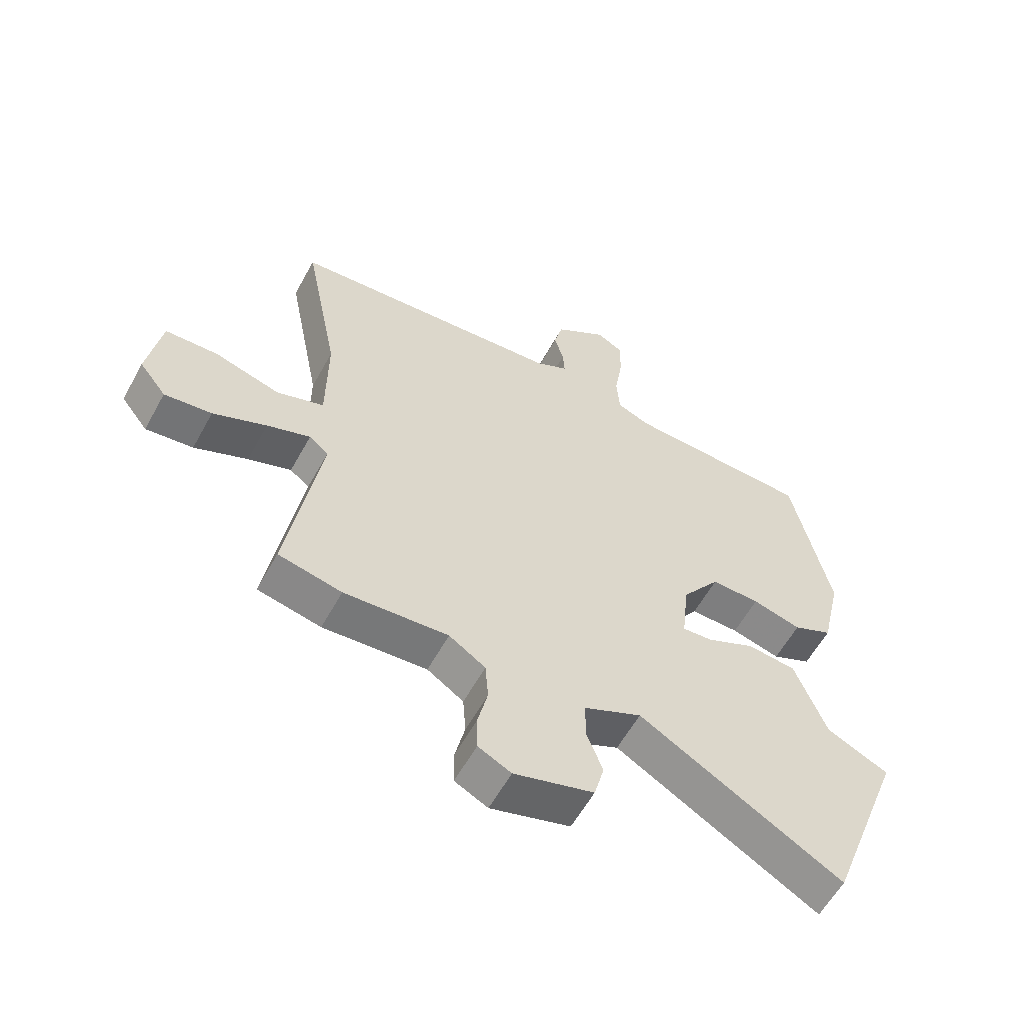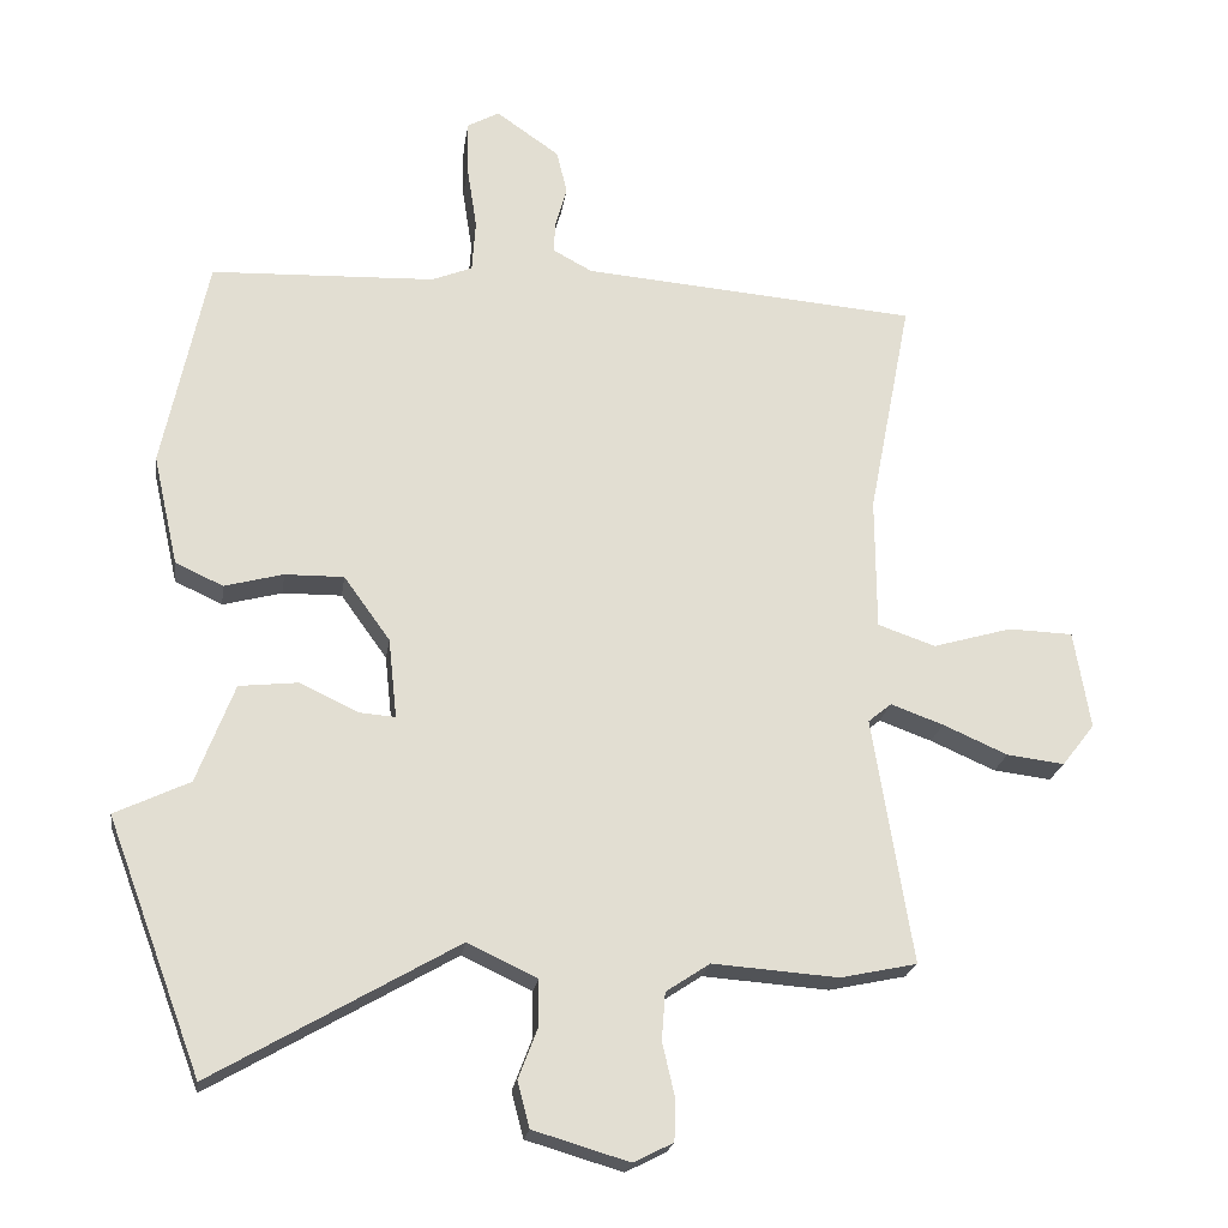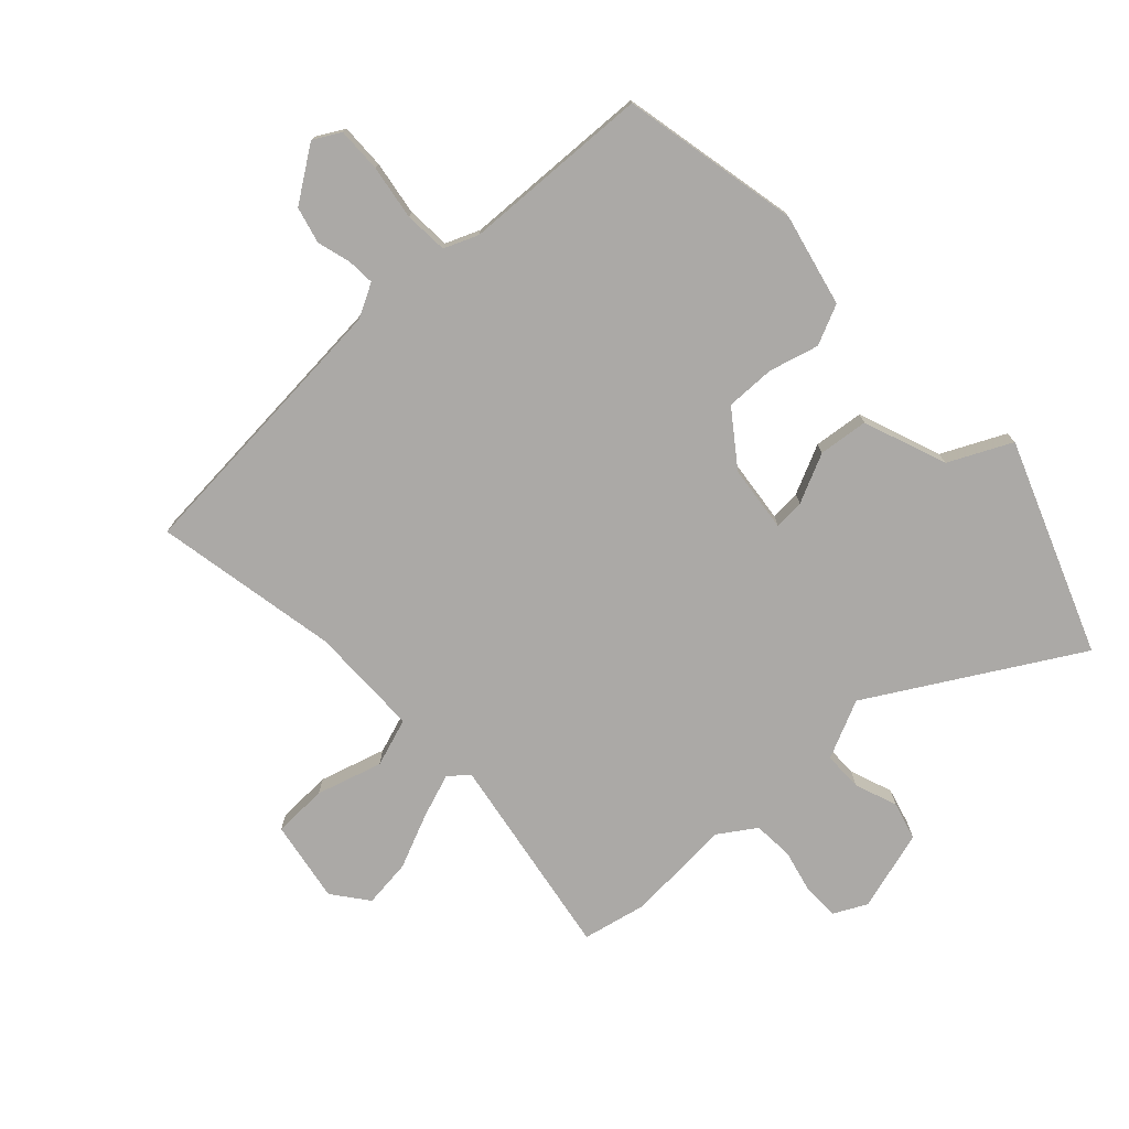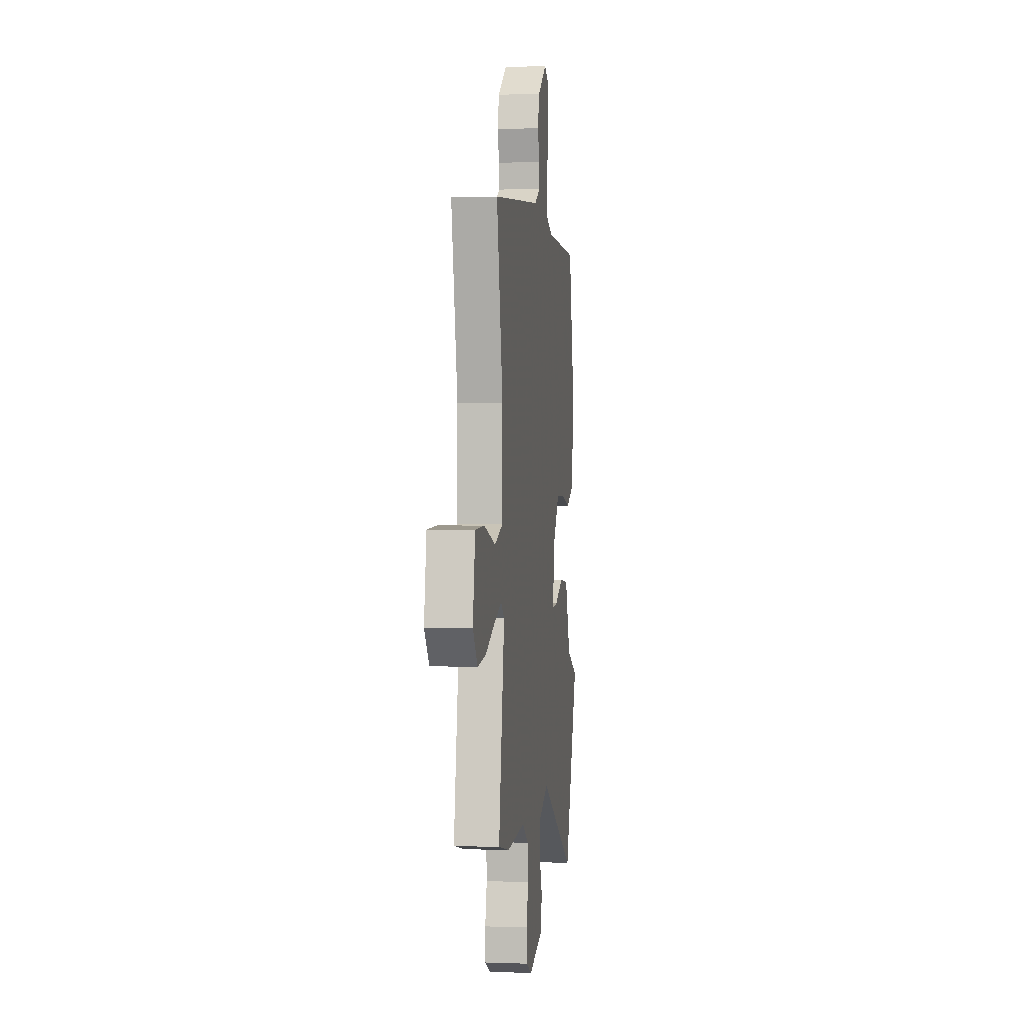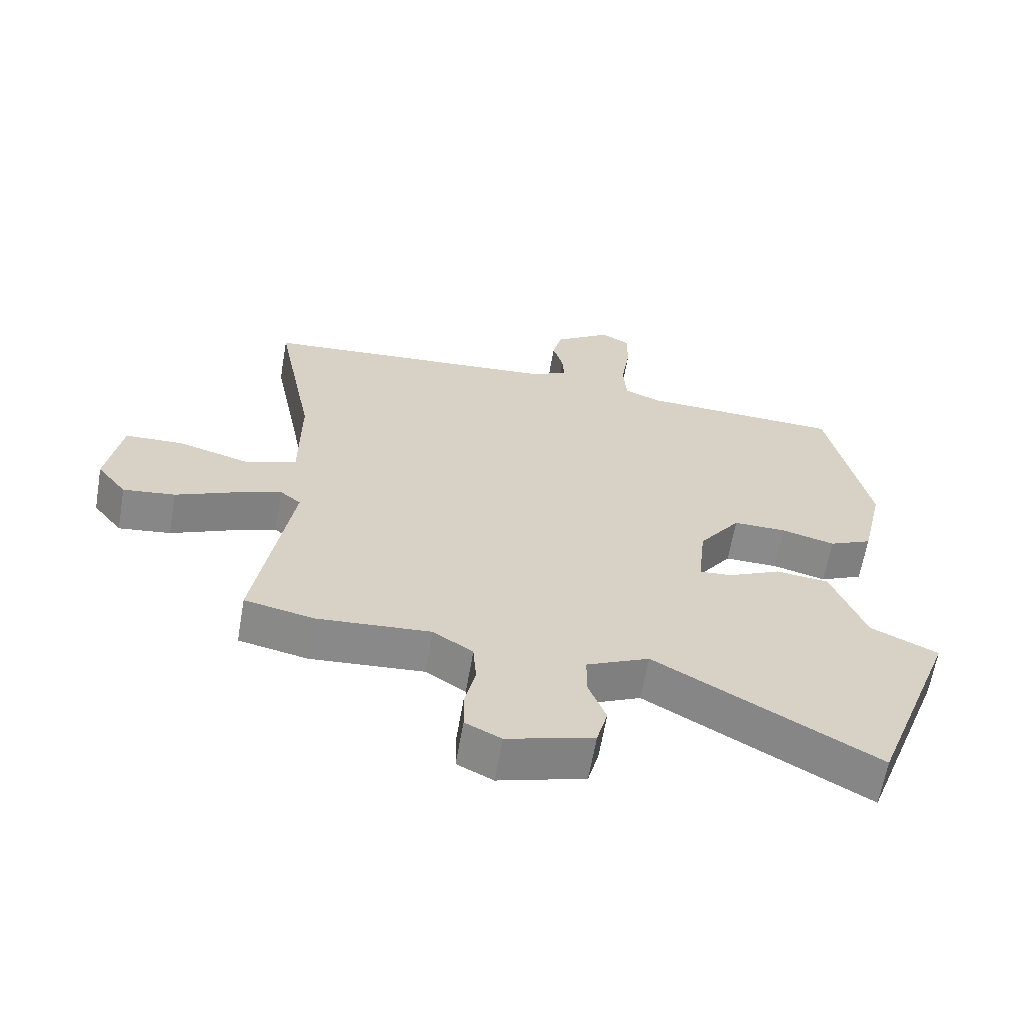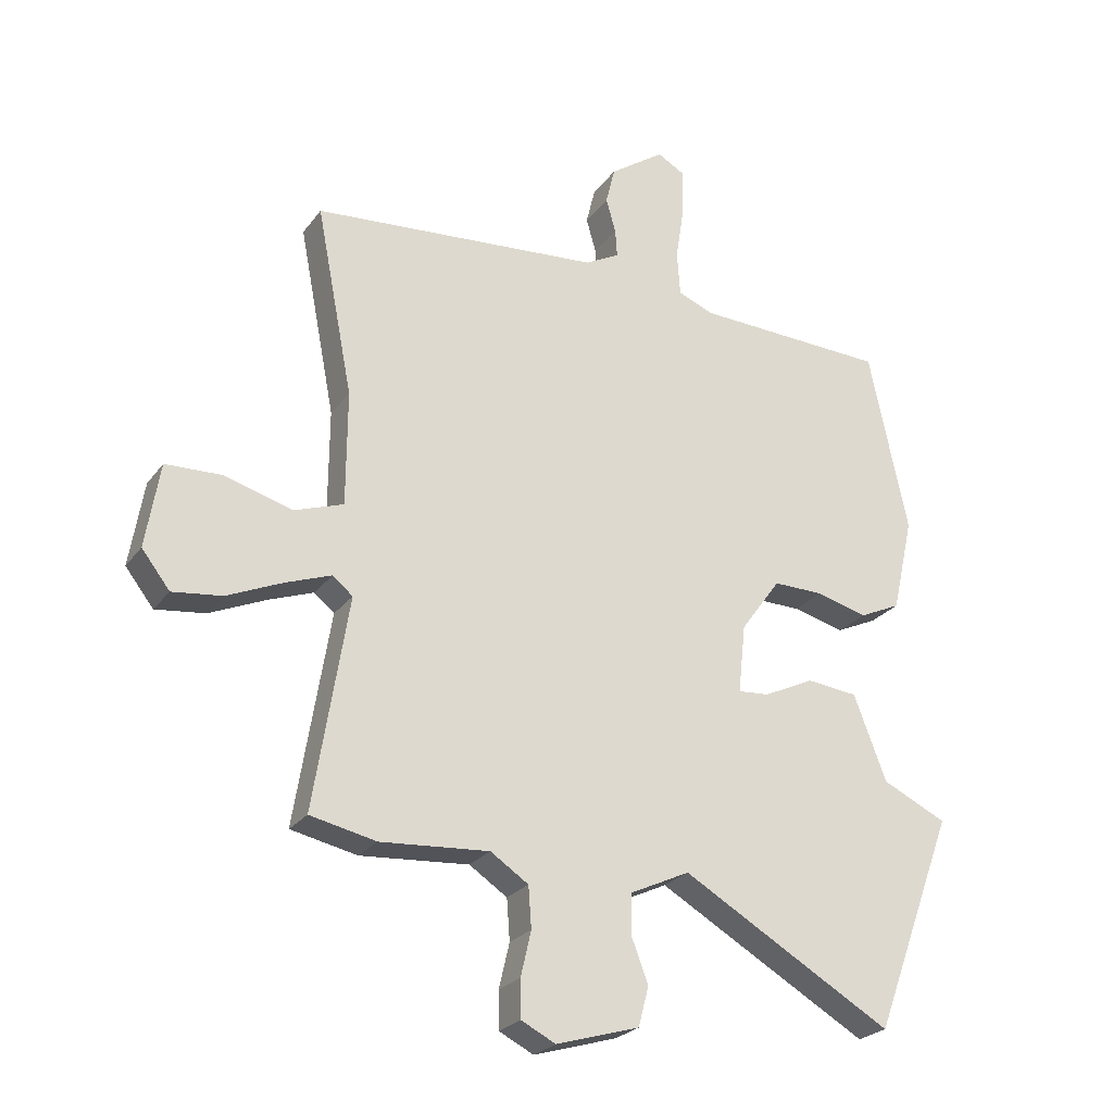
<metadata>
{"format":"obj","ext":"obj","renderer":"f3d","projection":"perspective","resolution":1024,"background":"white","views":[{"elev":-59.1,"azim":-28.7,"up":"+Z"},{"elev":-21.5,"azim":171.8,"up":"+Z"},{"elev":-75.6,"azim":42.7,"up":"+Y"},{"elev":1.5,"azim":-82.4,"up":"+Z"},{"elev":-63.4,"azim":-9.8,"up":"+Z"},{"elev":-24.9,"azim":-27.5,"up":"+Z"}]}
</metadata>
<code>
v 0.564 0.07 -0.33
v 0.431 0.07 -0.685
v 0.088 0.07 -0.487
v -0.01 0.07 -0.533
v -0.01 0.07 -0.599
v 0.017 0.07 -0.67
v 0 0.07 -0.734
v -0.135 0.07 -0.774
v -0.191 0.07 -0.746
v -0.192 0.07 -0.685
v -0.175 0.07 -0.612
v -0.18 0.07 -0.545
v -0.242 0.07 -0.504
v -0.419 0.07 -0.517
v -0.527 0.07 -0.494
v -0.471 0.07 -0.148
v -0.504 0.07 -0.121
v -0.578 0.07 -0.148
v -0.669 0.07 -0.188
v -0.75 0.07 -0.198
v -0.796 0.07 -0.139
v -0.773 0.07 -0.001
v -0.682 0.07 0.002
v -0.571 0.07 -0.03
v -0.49 0.07 -0.002
v -0.489 0.07 0.185
v -0.549 0.07 0.494
v -0.077 0.07 0.533
v -0.021 0.07 0.563
v -0.024 0.07 0.609
v -0.04 0.07 0.665
v -0.025 0.07 0.726
v 0.064 0.07 0.788
v 0.109 0.07 0.763
v 0.108 0.07 0.688
v 0.094 0.07 0.597
v 0.099 0.07 0.524
v 0.156 0.07 0.501
v 0.472 0.07 0.489
v 0.535 0.07 0.19
v 0.5 0.07 0.035
v 0.433 0.07 0.004
v 0.35 0.07 0.026
v 0.267 0.07 0.027
v 0.202 0.07 -0.063
v 0.19 0.07 -0.175
v 0.241 0.07 -0.171
v 0.323 0.07 -0.132
v 0.406 0.07 -0.141
v 0.459 0.07 -0.28
v 0.564 0 -0.33
v 0.431 0 -0.685
v 0.088 0 -0.487
v -0.01 0 -0.533
v -0.01 0 -0.599
v 0.017 0 -0.67
v 0 0 -0.734
v -0.135 0 -0.774
v -0.191 0 -0.746
v -0.192 0 -0.685
v -0.175 0 -0.612
v -0.18 0 -0.545
v -0.242 0 -0.504
v -0.419 0 -0.517
v -0.527 0 -0.494
v -0.471 0 -0.148
v -0.504 0 -0.121
v -0.578 0 -0.148
v -0.669 0 -0.188
v -0.75 0 -0.198
v -0.796 0 -0.139
v -0.773 0 -0.001
v -0.682 0 0.002
v -0.571 0 -0.03
v -0.49 0 -0.002
v -0.489 0 0.185
v -0.549 0 0.494
v -0.077 0 0.533
v -0.021 0 0.563
v -0.024 0 0.609
v -0.04 0 0.665
v -0.025 0 0.726
v 0.064 0 0.788
v 0.109 0 0.763
v 0.108 0 0.688
v 0.094 0 0.597
v 0.099 0 0.524
v 0.156 0 0.501
v 0.472 0 0.489
v 0.535 0 0.19
v 0.5 0 0.035
v 0.433 0 0.004
v 0.35 0 0.026
v 0.267 0 0.027
v 0.202 0 -0.063
v 0.19 0 -0.175
v 0.241 0 -0.171
v 0.323 0 -0.132
v 0.406 0 -0.141
v 0.459 0 -0.28
f 47 48 49 50
f 46 47 50
f 46 50 1 2
f 40 41 42 43
f 38 39 40 43
f 37 38 43 44
f 33 34 35 36
f 33 36 37
f 30 31 32 33
f 29 30 33 37
f 28 29 37 44
f 26 27 28 44
f 21 22 23 24
f 21 24 25
f 18 19 20 21
f 17 18 21 25
f 16 17 25
f 13 14 15 16
f 12 13 16 25
f 8 9 10 11
f 8 11 12
f 5 6 7 8
f 4 5 8 12
f 3 4 12 25
f 46 2 3 25
f 25 26 44 45
f 25 45 46
f 100 99 98 97
f 100 97 96
f 52 51 100 96
f 93 92 91 90
f 93 90 89 88
f 94 93 88 87
f 86 85 84 83
f 87 86 83
f 83 82 81 80
f 87 83 80 79
f 94 87 79 78
f 94 78 77 76
f 74 73 72 71
f 75 74 71
f 71 70 69 68
f 75 71 68 67
f 75 67 66
f 66 65 64 63
f 75 66 63 62
f 61 60 59 58
f 62 61 58
f 58 57 56 55
f 62 58 55 54
f 75 62 54 53
f 75 53 52 96
f 95 94 76 75
f 96 95 75
f 1 51 52 2
f 2 52 53 3
f 3 53 54 4
f 4 54 55 5
f 5 55 56 6
f 6 56 57 7
f 7 57 58 8
f 8 58 59 9
f 9 59 60 10
f 10 60 61 11
f 11 61 62 12
f 12 62 63 13
f 13 63 64 14
f 14 64 65 15
f 15 65 66 16
f 16 66 67 17
f 17 67 68 18
f 18 68 69 19
f 19 69 70 20
f 20 70 71 21
f 21 71 72 22
f 22 72 73 23
f 23 73 74 24
f 24 74 75 25
f 25 75 76 26
f 26 76 77 27
f 27 77 78 28
f 28 78 79 29
f 29 79 80 30
f 30 80 81 31
f 31 81 82 32
f 32 82 83 33
f 33 83 84 34
f 34 84 85 35
f 35 85 86 36
f 36 86 87 37
f 37 87 88 38
f 38 88 89 39
f 39 89 90 40
f 40 90 91 41
f 41 91 92 42
f 42 92 93 43
f 43 93 94 44
f 44 94 95 45
f 45 95 96 46
f 46 96 97 47
f 47 97 98 48
f 48 98 99 49
f 49 99 100 50
f 50 100 51 1

</code>
